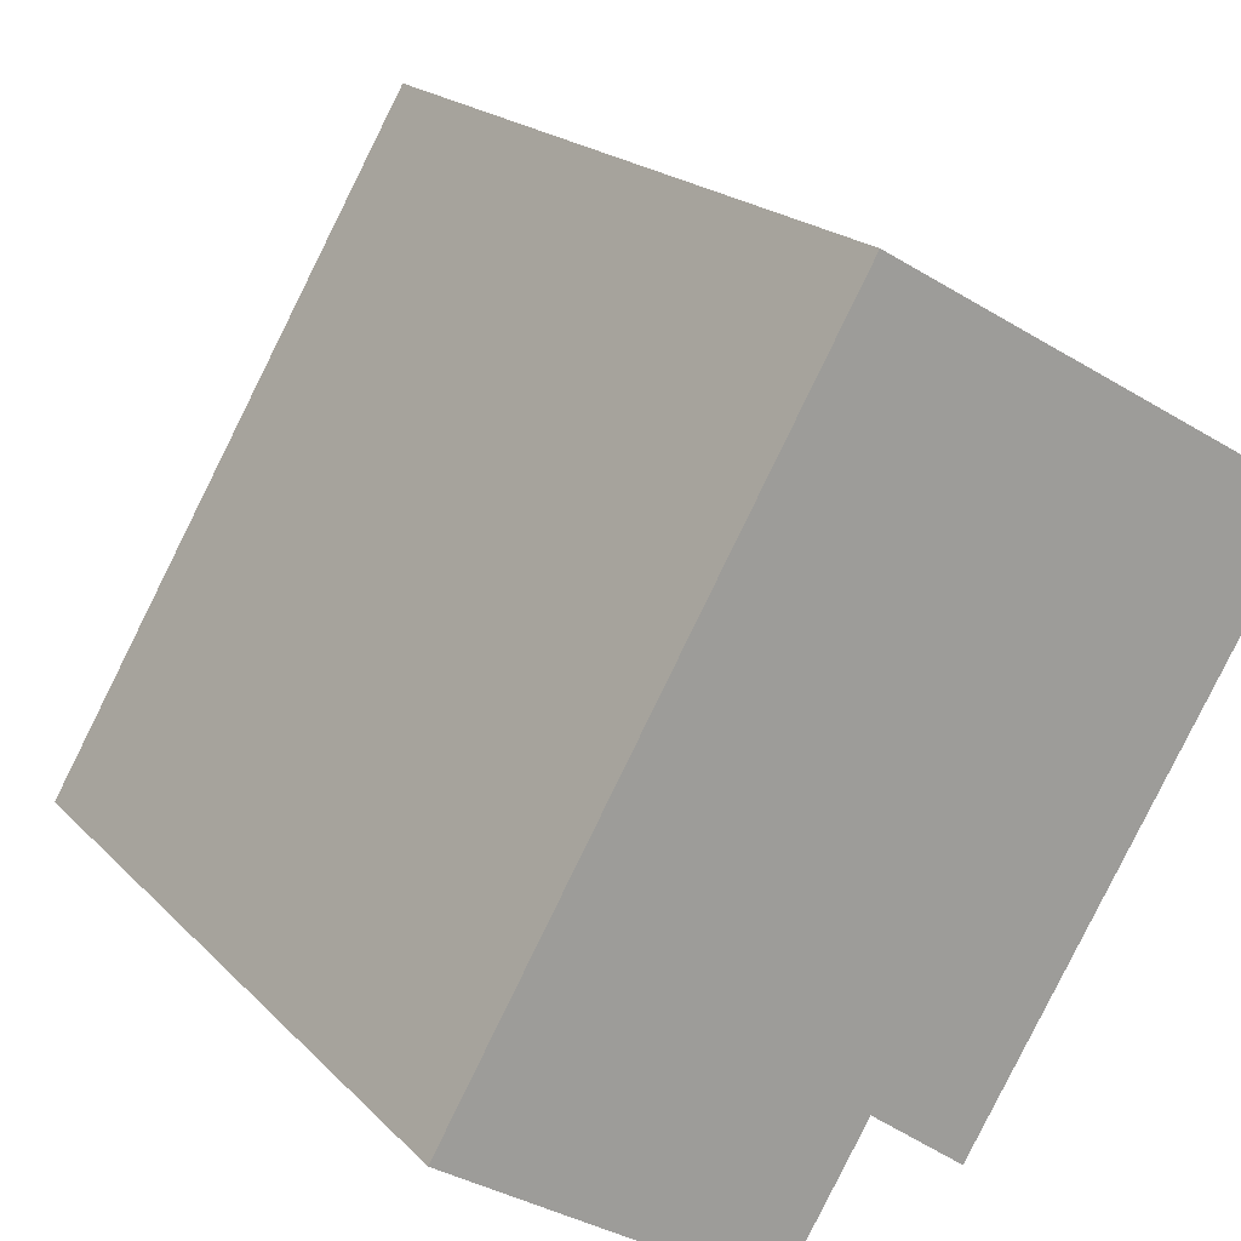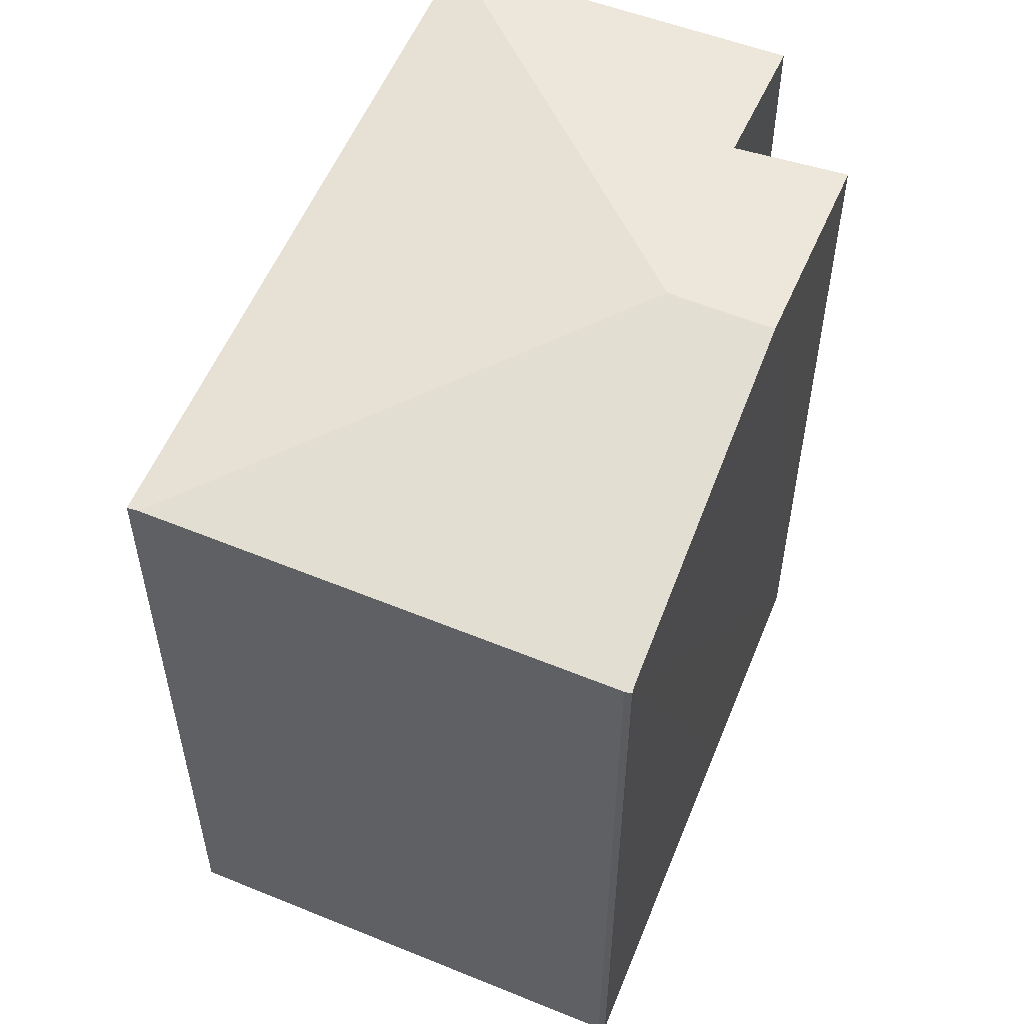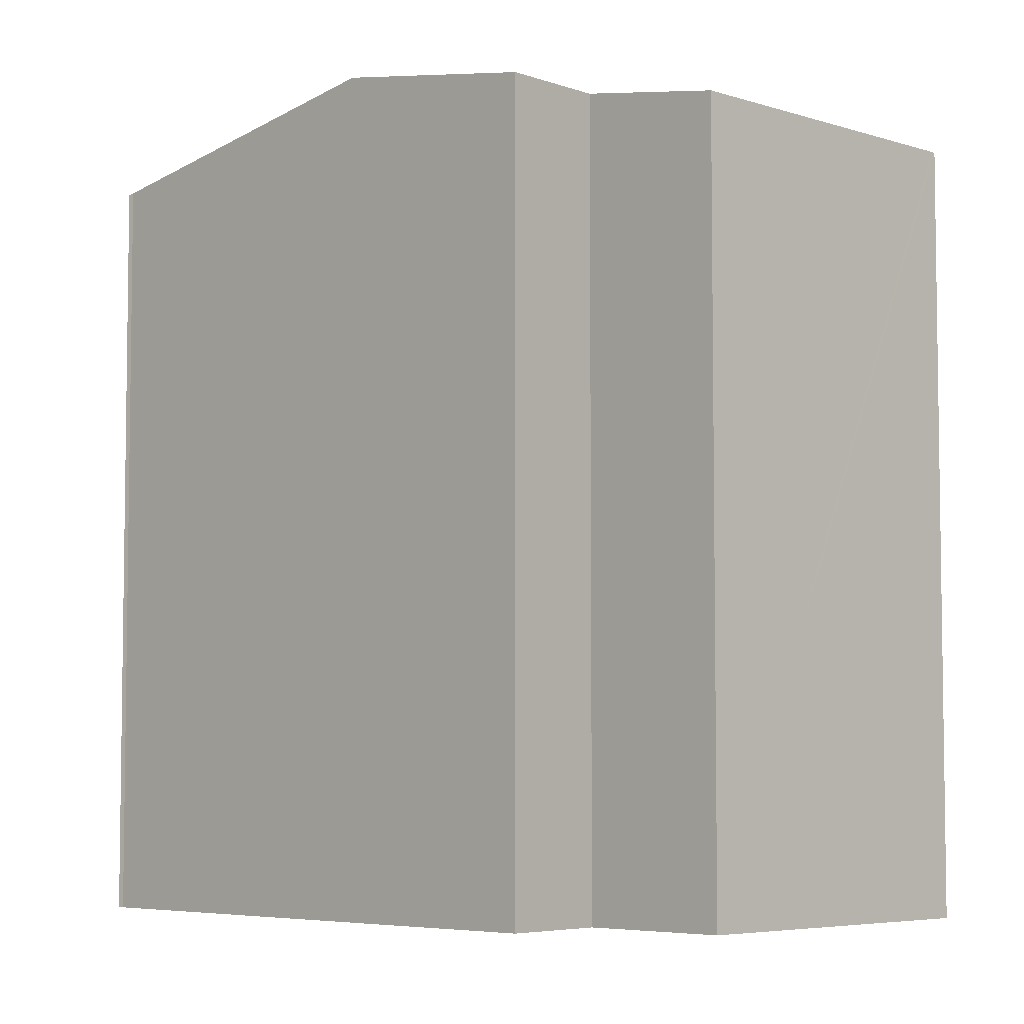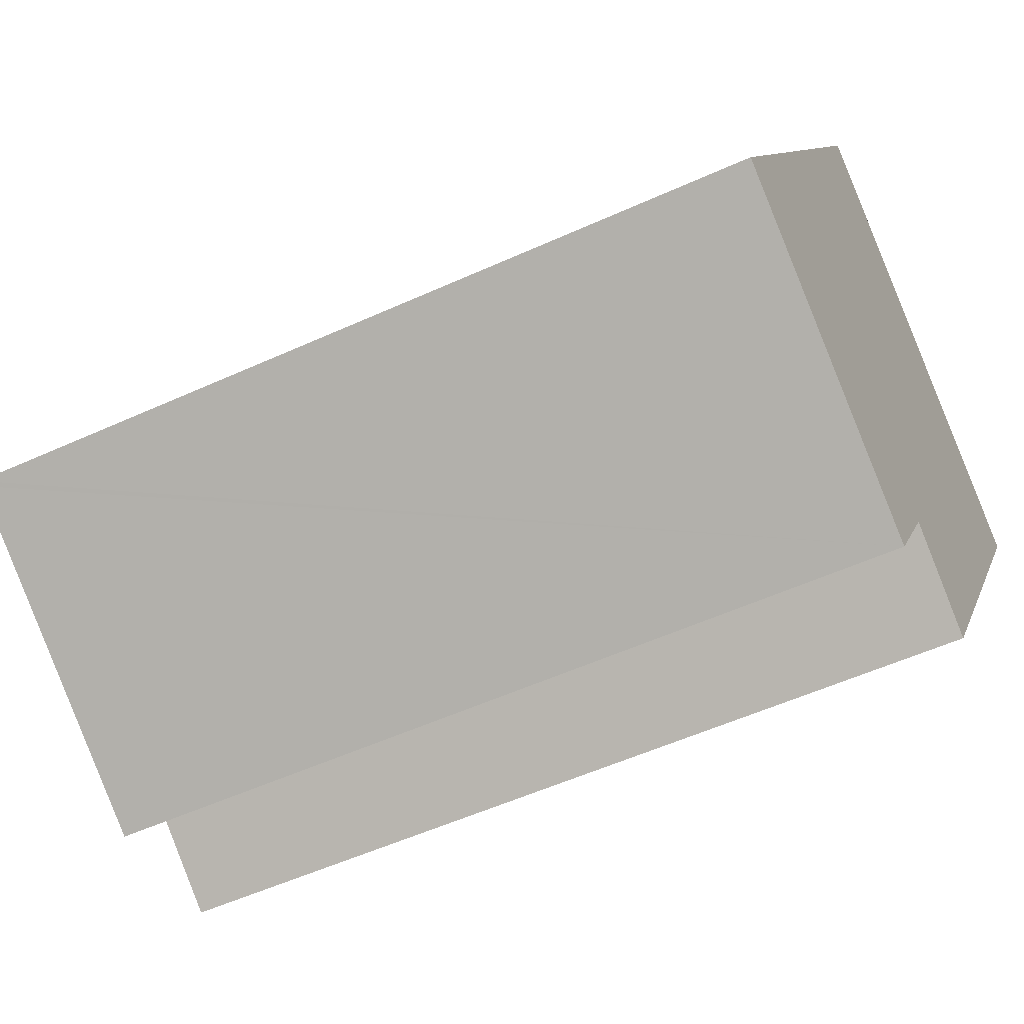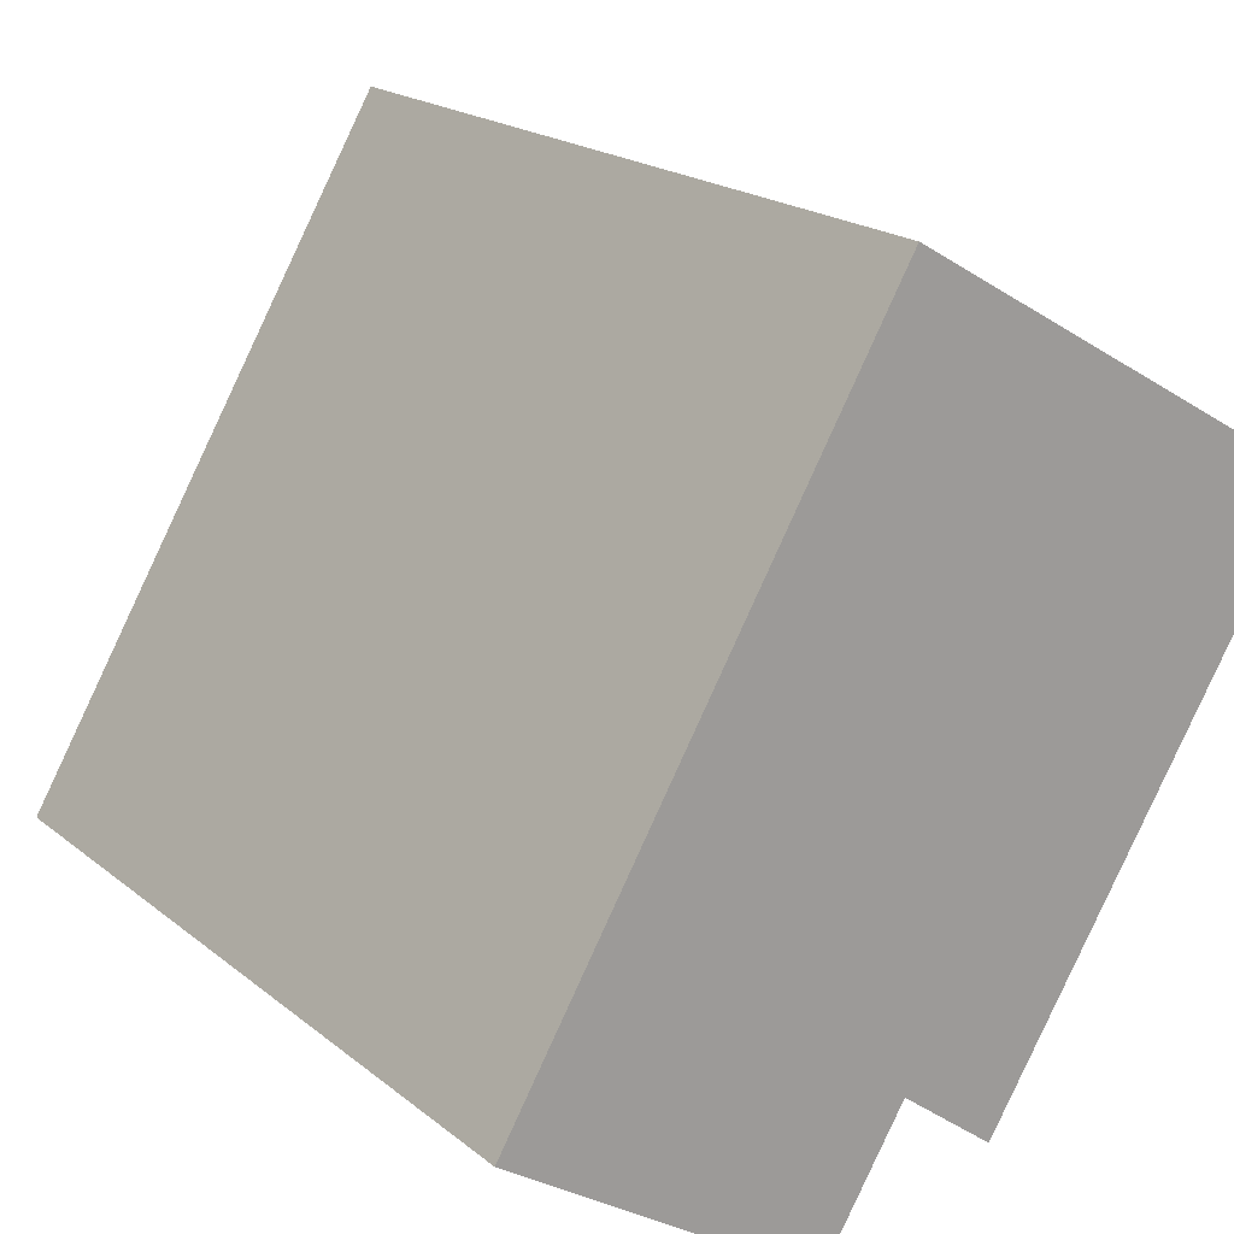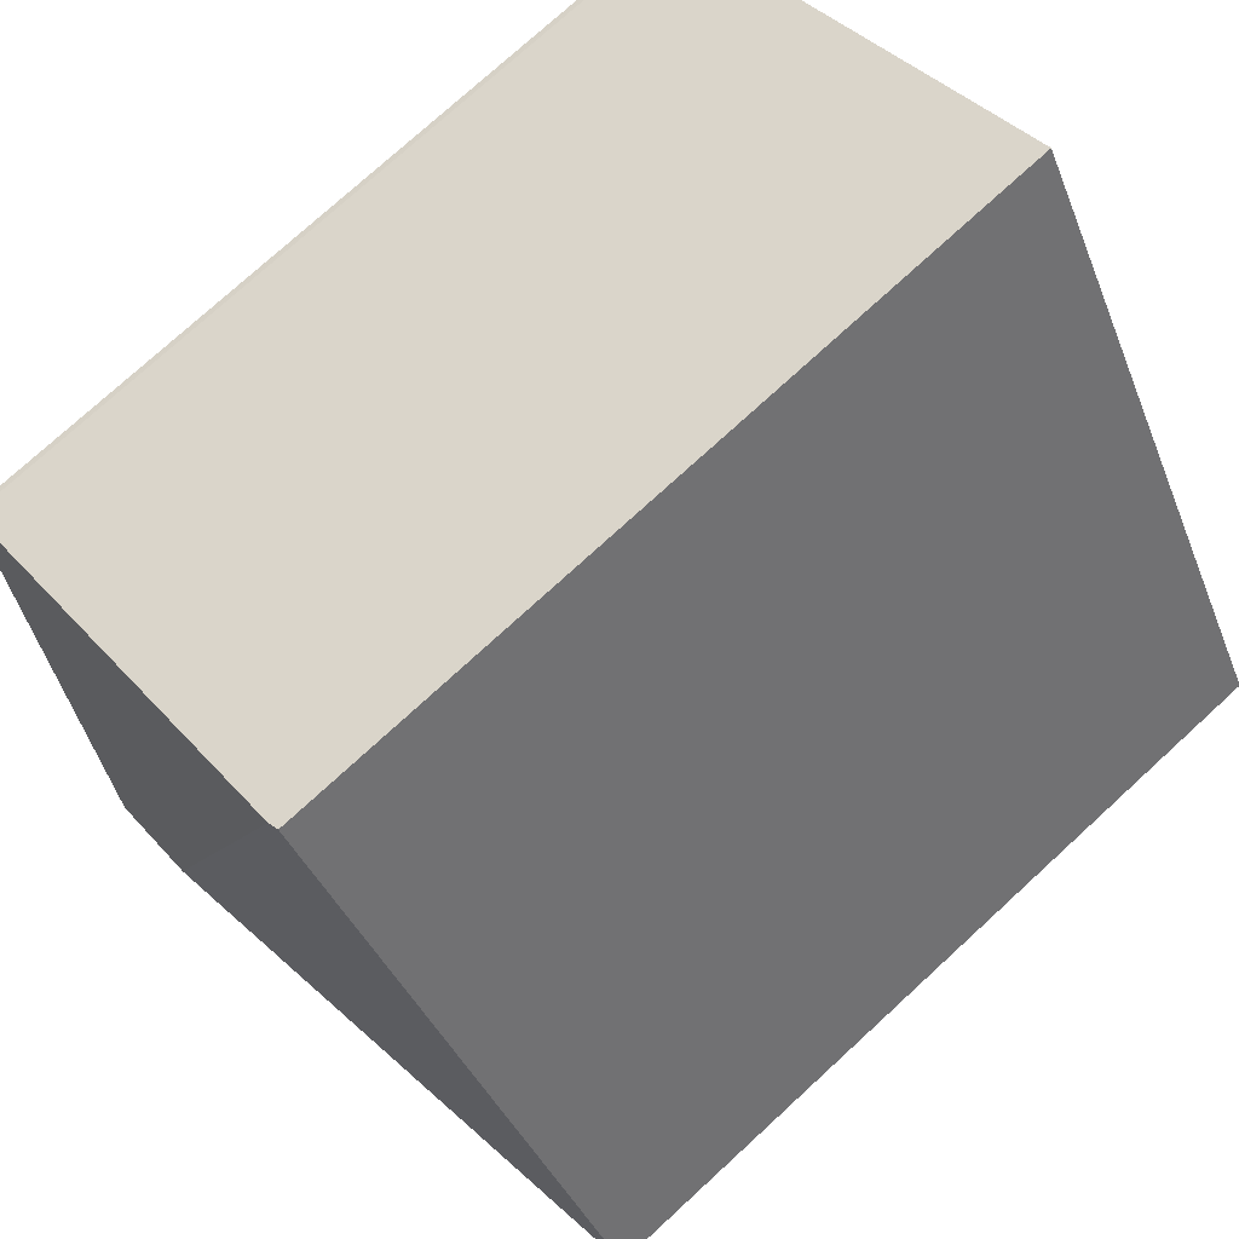
<metadata>
{"format":"obj","ext":"obj","renderer":"f3d","projection":"perspective","resolution":1024,"background":"white","views":[{"elev":19.4,"azim":-29.4,"up":"+Z"},{"elev":57.3,"azim":53.5,"up":"+Y"},{"elev":-5.5,"azim":166.8,"up":"+Y"},{"elev":-53.5,"azim":-64.0,"up":"+Z"},{"elev":19.4,"azim":-34.5,"up":"+Z"},{"elev":75.8,"azim":-132.5,"up":"+Z"}]}
</metadata>
<code>
v  0.065 12.39 -0.041
v  6.09 12.77 -0.95
v  4.8 12.36 -3.07
v  8.018 13.35 1.936
v  6.6 12.76 -1.336
v  9.466 13.35 1.089
v  7.53 12.74 -2.04
v  5.942 12.35 9.988
v  5.181 12.34 8.852
v  5.87 12.34 10.03
v  6.029 12.37 9.937
v  4.117 12.35 7.034
v  2.45 12.36 4.186
v  0 12.38 7.582e-16
v  12.51 12.38 6.01
v  12.48 12.37 6.158
v  12.57 12.37 6.088
v  7.654 12.37 8.985
v  6.6 12.37 9.602
v  7.53 1.249e-16 -2.04
v  6.09 5.817e-17 -0.95
v  6.6 8.181e-17 -1.336
v  4.8 1.88e-16 -3.07
v  0 0 0
v  0.065 2.511e-18 -0.041
v  9.466 -6.668e-17 1.089
v  12.51 -3.68e-16 6.01
v  12.57 -3.728e-16 6.088
v  5.87 -6.142e-16 10.03
v  2.45 -2.563e-16 4.186
v  4.117 -4.307e-16 7.034
v  5.181 -5.42e-16 8.852
v  5.942 -6.116e-16 9.988
v  12.48 -3.771e-16 6.158
v  6.029 -6.085e-16 9.937
v  7.654 -5.502e-16 8.985
v  6.6 -5.88e-16 9.602
g defaultobject
f 1 2 3
f 2 1 4
f 5 6 7
f 6 5 2
f 6 2 4
f 8 9 10
f 9 8 11
f 9 11 4
f 9 4 12
f 12 4 13
f 13 4 14
f 14 4 1
f 15 16 17
f 16 15 18
f 18 15 6
f 18 6 19
f 19 6 11
f 11 6 4
f 20 5 7
f 5 20 2
f 2 20 21
f 21 20 22
f 23 1 3
f 1 23 14
f 14 23 24
f 24 23 25
f 21 3 2
f 3 21 23
f 6 20 7
f 20 6 15
f 20 15 26
f 26 15 27
f 17 27 15
f 27 17 28
f 24 13 14
f 13 24 12
f 12 24 9
f 9 24 10
f 10 24 29
f 29 24 30
f 29 30 31
f 29 31 32
f 8 19 11
f 19 8 10
f 19 10 29
f 19 29 18
f 18 29 16
f 16 29 33
f 16 33 34
f 34 33 35
f 34 35 36
f 36 35 37
f 16 28 17
f 28 16 34
f 34 27 28
f 27 34 36
f 27 36 26
f 26 36 37
f 26 37 35
f 26 35 33
f 26 33 29
f 26 29 32
f 26 32 20
f 20 32 31
f 20 31 30
f 20 30 22
f 22 30 21
f 21 30 23
f 23 30 25
f 25 30 24

</code>
